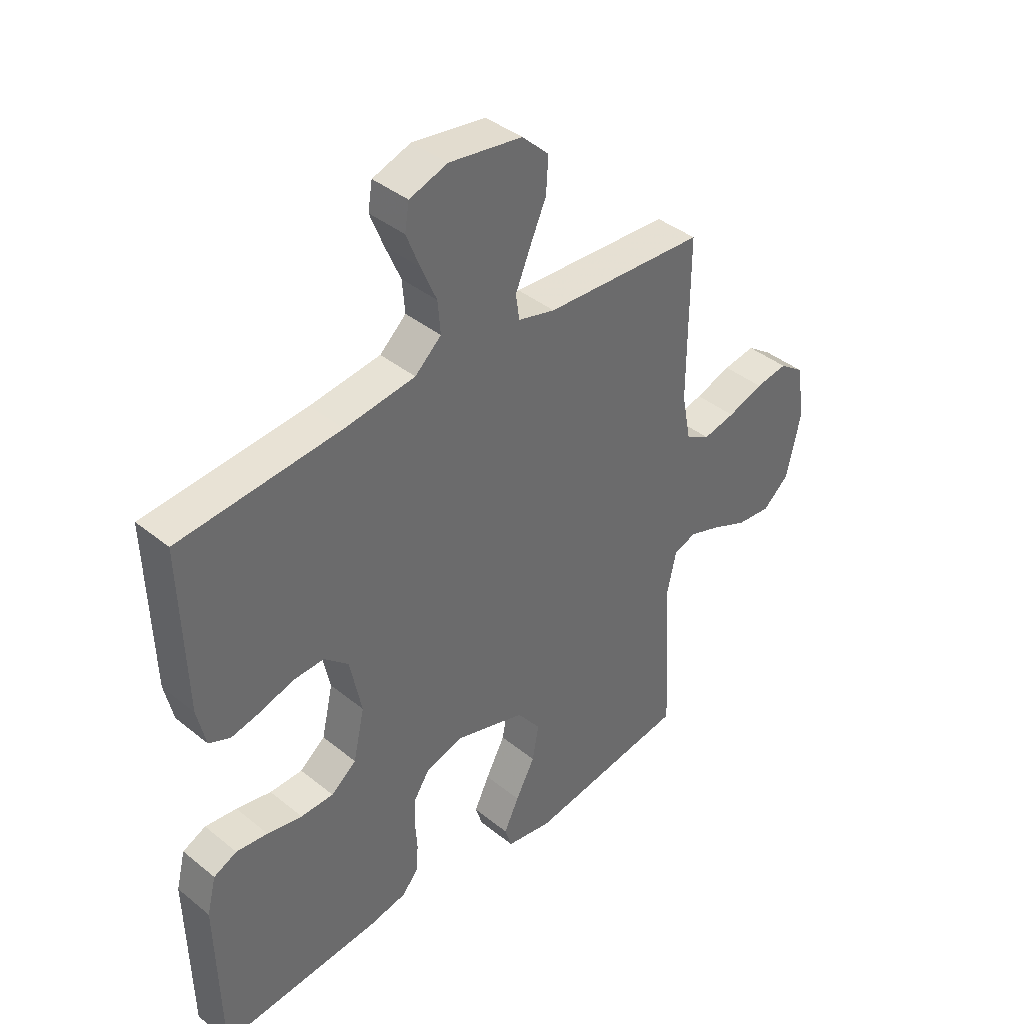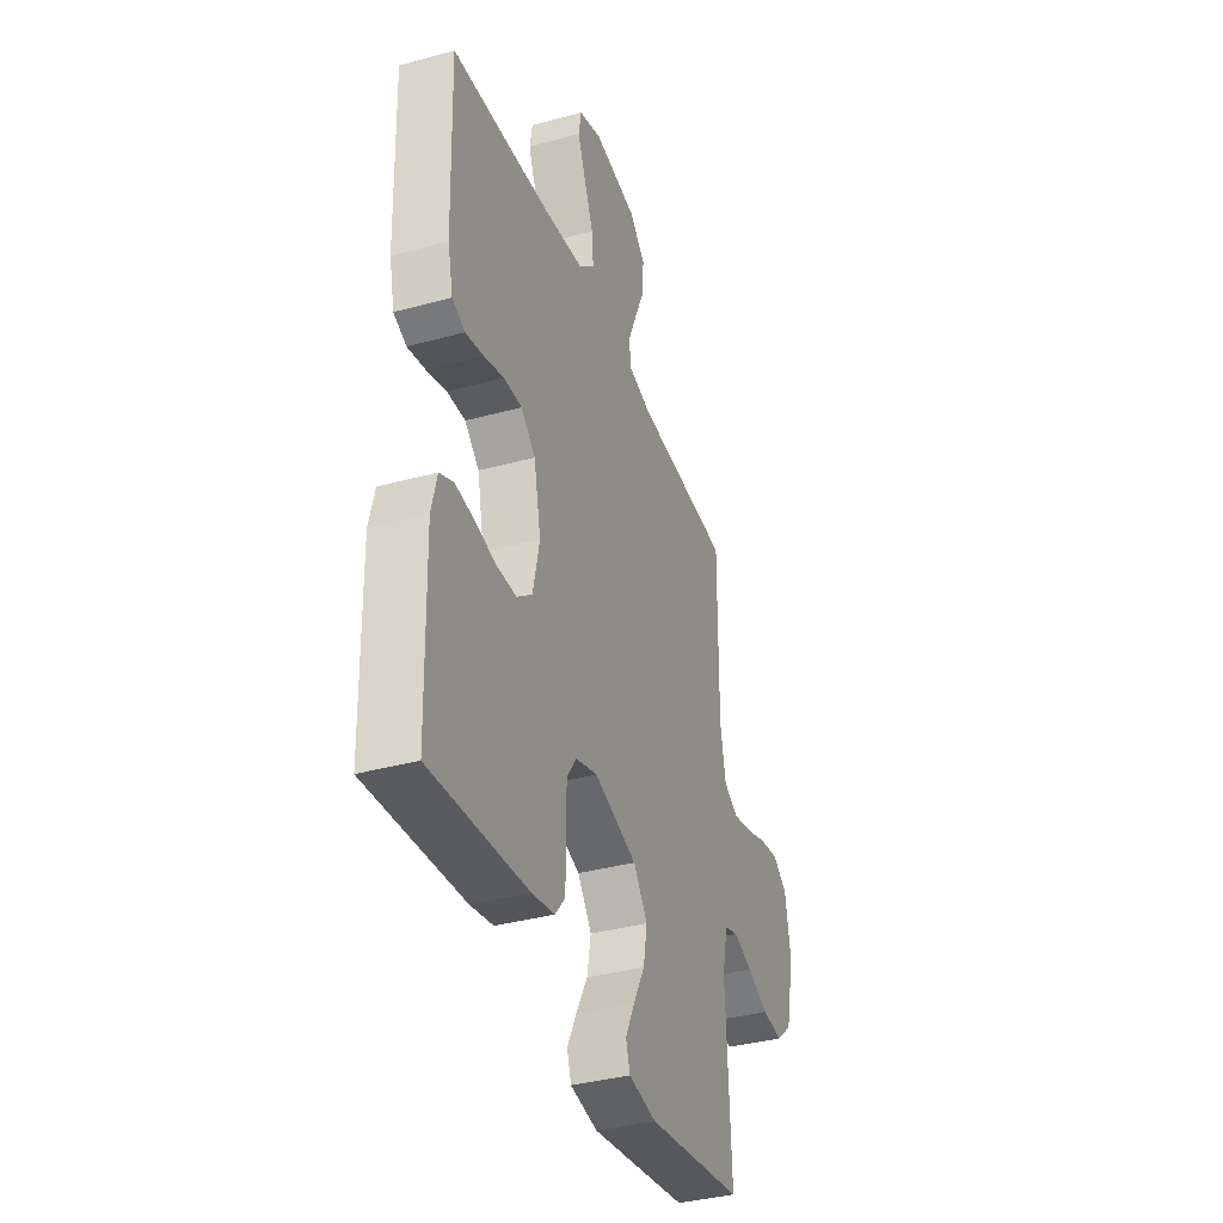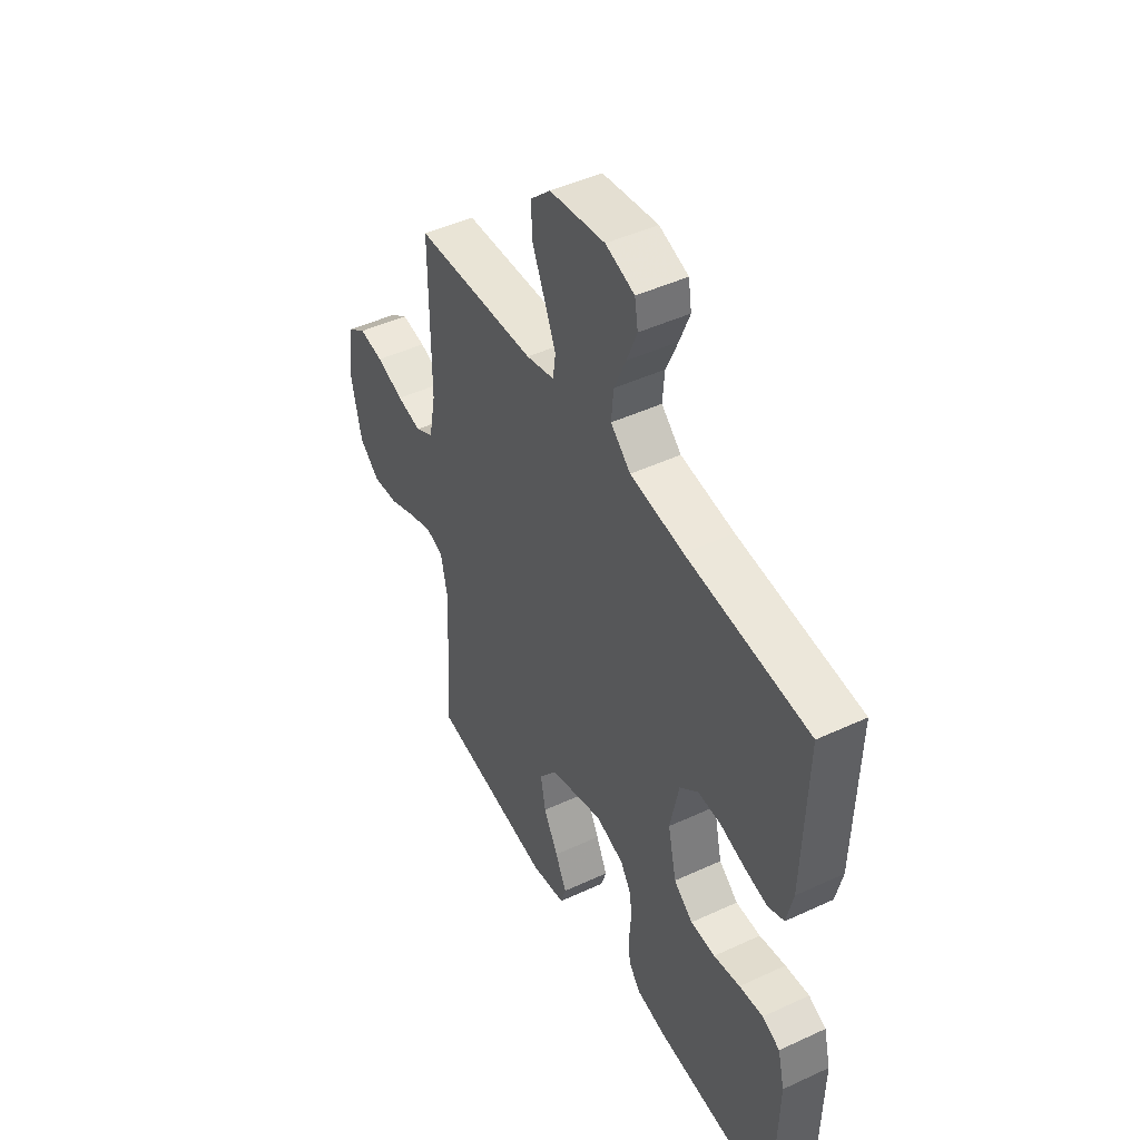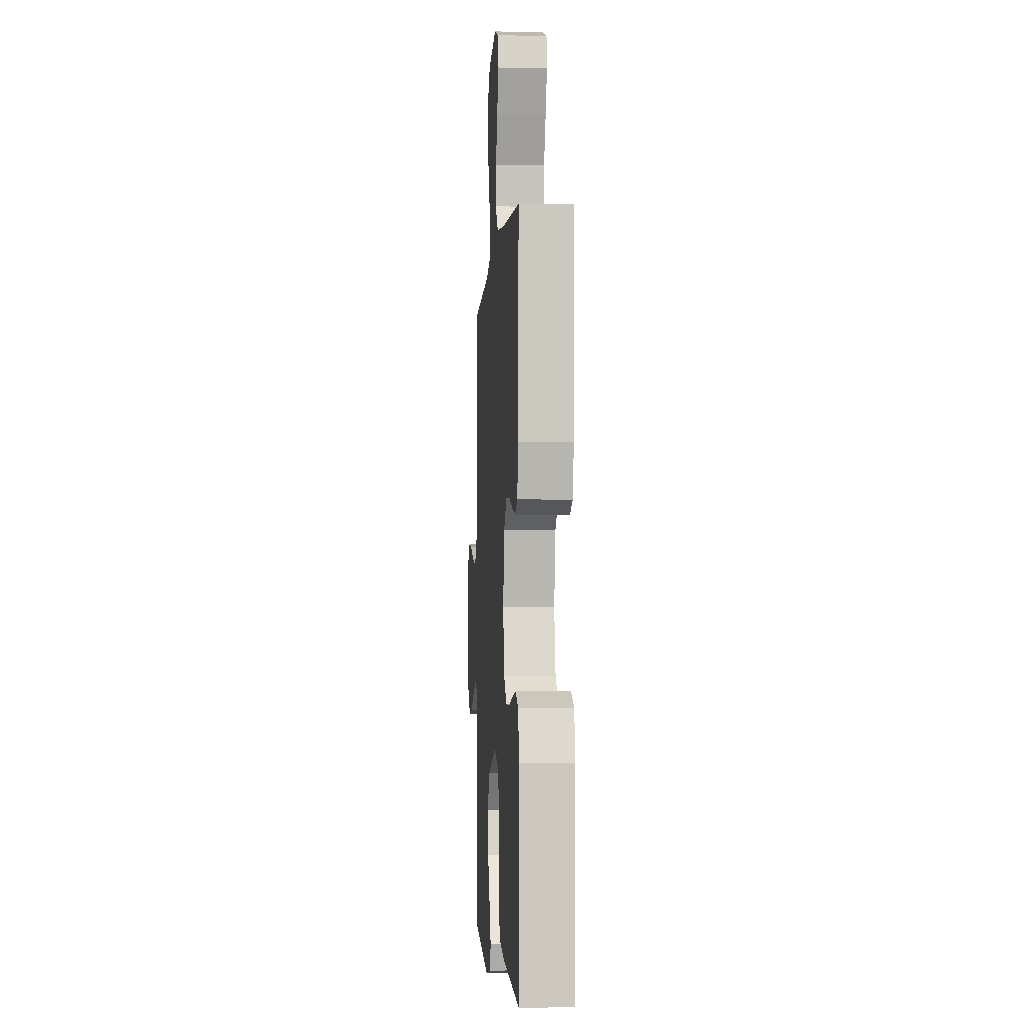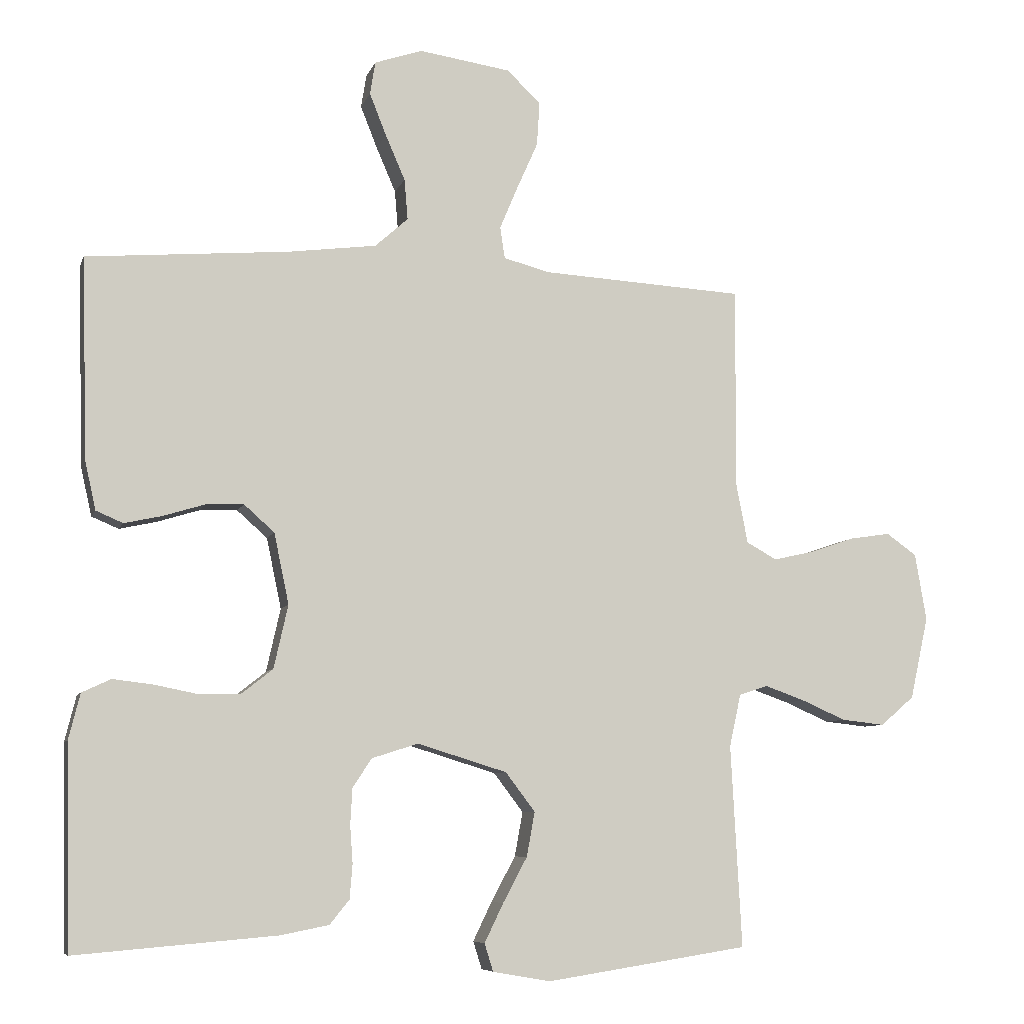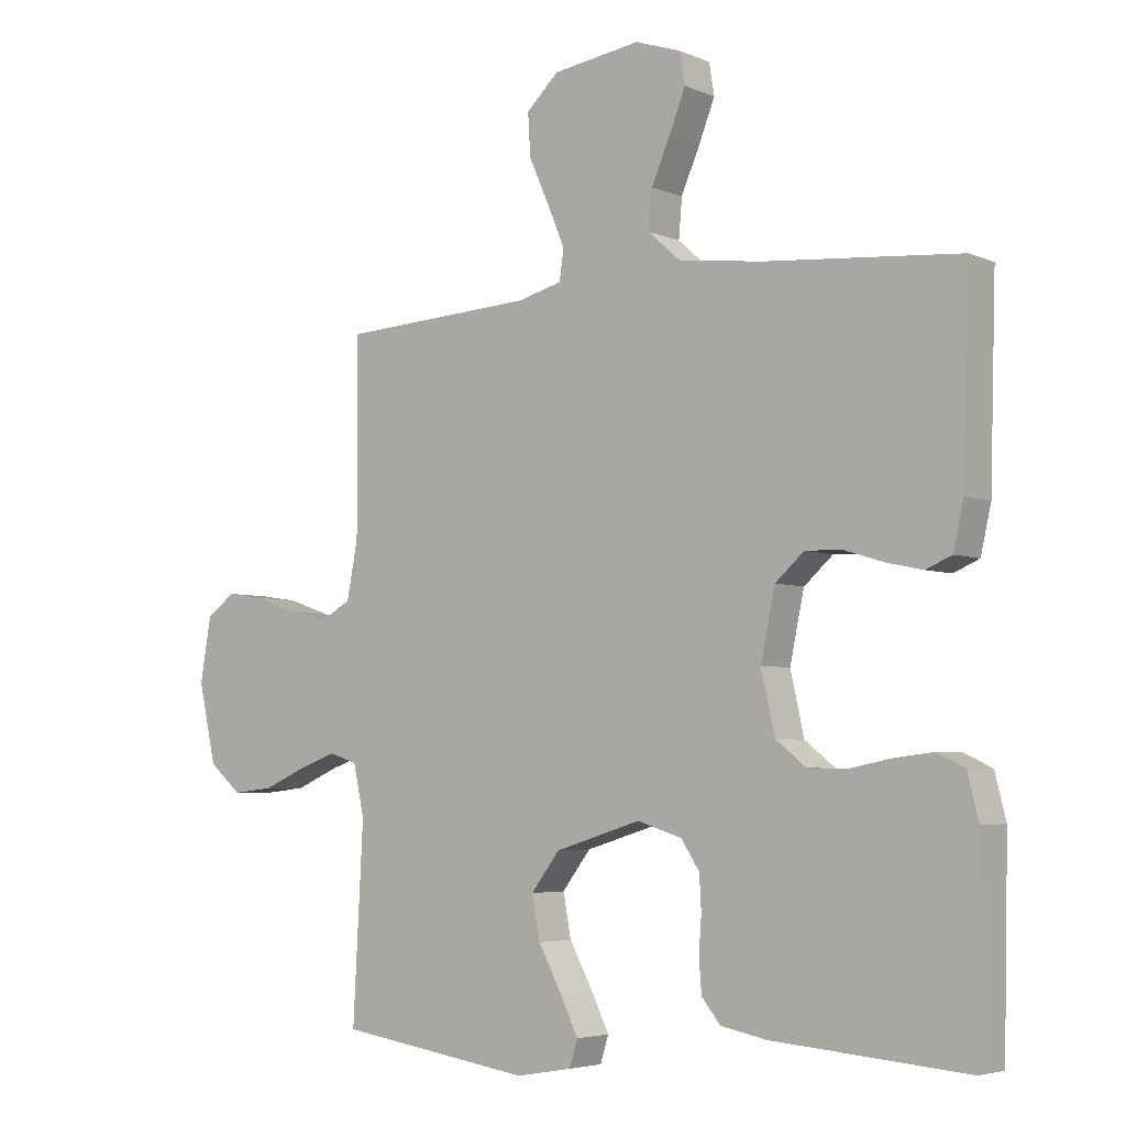
<metadata>
{"format":"obj","ext":"obj","renderer":"f3d","projection":"perspective","resolution":1024,"background":"white","views":[{"elev":39.9,"azim":134.9,"up":"+Z"},{"elev":-37.0,"azim":109.4,"up":"+Z"},{"elev":46.5,"azim":62.1,"up":"+Z"},{"elev":-3.5,"azim":86.2,"up":"+Z"},{"elev":-7.3,"azim":165.4,"up":"+Z"},{"elev":-4.6,"azim":37.2,"up":"+Z"}]}
</metadata>
<code>
v 0.5 0.07 0.5
v 0.491 0.07 0.2
v 0.475 0.07 0.129
v 0.435 0.07 0.112
v 0.38 0.07 0.124
v 0.318 0.07 0.143
v 0.261 0.07 0.145
v 0.216 0.07 0.105
v 0.194 0.07 0
v 0.215 0.07 -0.094
v 0.262 0.07 -0.131
v 0.323 0.07 -0.132
v 0.388 0.07 -0.119
v 0.447 0.07 -0.112
v 0.49 0.07 -0.132
v 0.507 0.07 -0.2
v 0.5 0.07 -0.5
v 0.2 0.07 -0.475
v 0.129 0.07 -0.461
v 0.1 0.07 -0.425
v 0.096 0.07 -0.374
v 0.1 0.07 -0.318
v 0.097 0.07 -0.265
v 0.069 0.07 -0.222
v 0 0.07 -0.2
v -0.133 0.07 -0.241
v -0.177 0.07 -0.299
v -0.165 0.07 -0.365
v -0.129 0.07 -0.432
v -0.101 0.07 -0.49
v -0.114 0.07 -0.531
v -0.2 0.07 -0.546
v -0.5 0.07 -0.5
v -0.484 0.07 -0.2
v -0.501 0.07 -0.122
v -0.544 0.07 -0.108
v -0.603 0.07 -0.129
v -0.669 0.07 -0.158
v -0.733 0.07 -0.165
v -0.783 0.07 -0.122
v -0.81 0.07 0
v -0.793 0.07 0.1
v -0.748 0.07 0.132
v -0.688 0.07 0.123
v -0.621 0.07 0.1
v -0.561 0.07 0.087
v -0.516 0.07 0.112
v -0.499 0.07 0.2
v -0.5 0.07 0.5
v -0.2 0.07 0.517
v -0.131 0.07 0.535
v -0.124 0.07 0.582
v -0.151 0.07 0.646
v -0.182 0.07 0.716
v -0.186 0.07 0.781
v -0.136 0.07 0.829
v 0 0.07 0.849
v 0.071 0.07 0.825
v 0.079 0.07 0.776
v 0.054 0.07 0.713
v 0.025 0.07 0.646
v 0.02 0.07 0.586
v 0.069 0.07 0.542
v 0.2 0.07 0.525
v 0.5 0 0.5
v 0.491 0 0.2
v 0.475 0 0.129
v 0.435 0 0.112
v 0.38 0 0.124
v 0.318 0 0.143
v 0.261 0 0.145
v 0.216 0 0.105
v 0.194 0 0
v 0.215 0 -0.094
v 0.262 0 -0.131
v 0.323 0 -0.132
v 0.388 0 -0.119
v 0.447 0 -0.112
v 0.49 0 -0.132
v 0.507 0 -0.2
v 0.5 0 -0.5
v 0.2 0 -0.475
v 0.129 0 -0.461
v 0.1 0 -0.425
v 0.096 0 -0.374
v 0.1 0 -0.318
v 0.097 0 -0.265
v 0.069 0 -0.222
v 0 0 -0.2
v -0.133 0 -0.241
v -0.177 0 -0.299
v -0.165 0 -0.365
v -0.129 0 -0.432
v -0.101 0 -0.49
v -0.114 0 -0.531
v -0.2 0 -0.546
v -0.5 0 -0.5
v -0.484 0 -0.2
v -0.501 0 -0.122
v -0.544 0 -0.108
v -0.603 0 -0.129
v -0.669 0 -0.158
v -0.733 0 -0.165
v -0.783 0 -0.122
v -0.81 0 0
v -0.793 0 0.1
v -0.748 0 0.132
v -0.688 0 0.123
v -0.621 0 0.1
v -0.561 0 0.087
v -0.516 0 0.112
v -0.499 0 0.2
v -0.5 0 0.5
v -0.2 0 0.517
v -0.131 0 0.535
v -0.124 0 0.582
v -0.151 0 0.646
v -0.182 0 0.716
v -0.186 0 0.781
v -0.136 0 0.829
v 0 0 0.849
v 0.071 0 0.825
v 0.079 0 0.776
v 0.054 0 0.713
v 0.025 0 0.646
v 0.02 0 0.586
v 0.069 0 0.542
v 0.2 0 0.525
f 58 59 60 61
f 56 57 58 61
f 56 61 62
f 53 54 55 56
f 52 53 56 62
f 51 52 62 63
f 48 49 50
f 47 48 50 51
f 42 43 44 45
f 42 45 46
f 41 42 46
f 40 41 46
f 37 38 39 40
f 36 37 40 46
f 35 36 46 47
f 31 32 33 34
f 28 29 30 31
f 28 31 34 35
f 19 20 21 22
f 19 22 23
f 18 19 23
f 17 18 23
f 16 17 23 24
f 12 13 14 15
f 12 15 16 24
f 3 4 5 6
f 1 2 3 6
f 64 1 6 7
f 63 64 7 8
f 51 63 8 9
f 47 51 9 10
f 27 28 35 47
f 26 27 47
f 25 26 47 10
f 11 12 24 25
f 10 11 25
f 125 124 123 122
f 125 122 121 120
f 126 125 120
f 120 119 118 117
f 126 120 117 116
f 127 126 116 115
f 114 113 112
f 115 114 112 111
f 109 108 107 106
f 110 109 106
f 110 106 105
f 110 105 104
f 104 103 102 101
f 110 104 101 100
f 111 110 100 99
f 98 97 96 95
f 95 94 93 92
f 99 98 95 92
f 86 85 84 83
f 87 86 83
f 87 83 82
f 87 82 81
f 88 87 81 80
f 79 78 77 76
f 88 80 79 76
f 70 69 68 67
f 70 67 66 65
f 71 70 65 128
f 72 71 128 127
f 73 72 127 115
f 74 73 115 111
f 111 99 92 91
f 111 91 90
f 74 111 90 89
f 89 88 76 75
f 89 75 74
f 1 65 66 2
f 2 66 67 3
f 3 67 68 4
f 4 68 69 5
f 5 69 70 6
f 6 70 71 7
f 7 71 72 8
f 8 72 73 9
f 9 73 74 10
f 10 74 75 11
f 11 75 76 12
f 12 76 77 13
f 13 77 78 14
f 14 78 79 15
f 15 79 80 16
f 16 80 81 17
f 17 81 82 18
f 18 82 83 19
f 19 83 84 20
f 20 84 85 21
f 21 85 86 22
f 22 86 87 23
f 23 87 88 24
f 24 88 89 25
f 25 89 90 26
f 26 90 91 27
f 27 91 92 28
f 28 92 93 29
f 29 93 94 30
f 30 94 95 31
f 31 95 96 32
f 32 96 97 33
f 33 97 98 34
f 34 98 99 35
f 35 99 100 36
f 36 100 101 37
f 37 101 102 38
f 38 102 103 39
f 39 103 104 40
f 40 104 105 41
f 41 105 106 42
f 42 106 107 43
f 43 107 108 44
f 44 108 109 45
f 45 109 110 46
f 46 110 111 47
f 47 111 112 48
f 48 112 113 49
f 49 113 114 50
f 50 114 115 51
f 51 115 116 52
f 52 116 117 53
f 53 117 118 54
f 54 118 119 55
f 55 119 120 56
f 56 120 121 57
f 57 121 122 58
f 58 122 123 59
f 59 123 124 60
f 60 124 125 61
f 61 125 126 62
f 62 126 127 63
f 63 127 128 64
f 64 128 65 1

</code>
